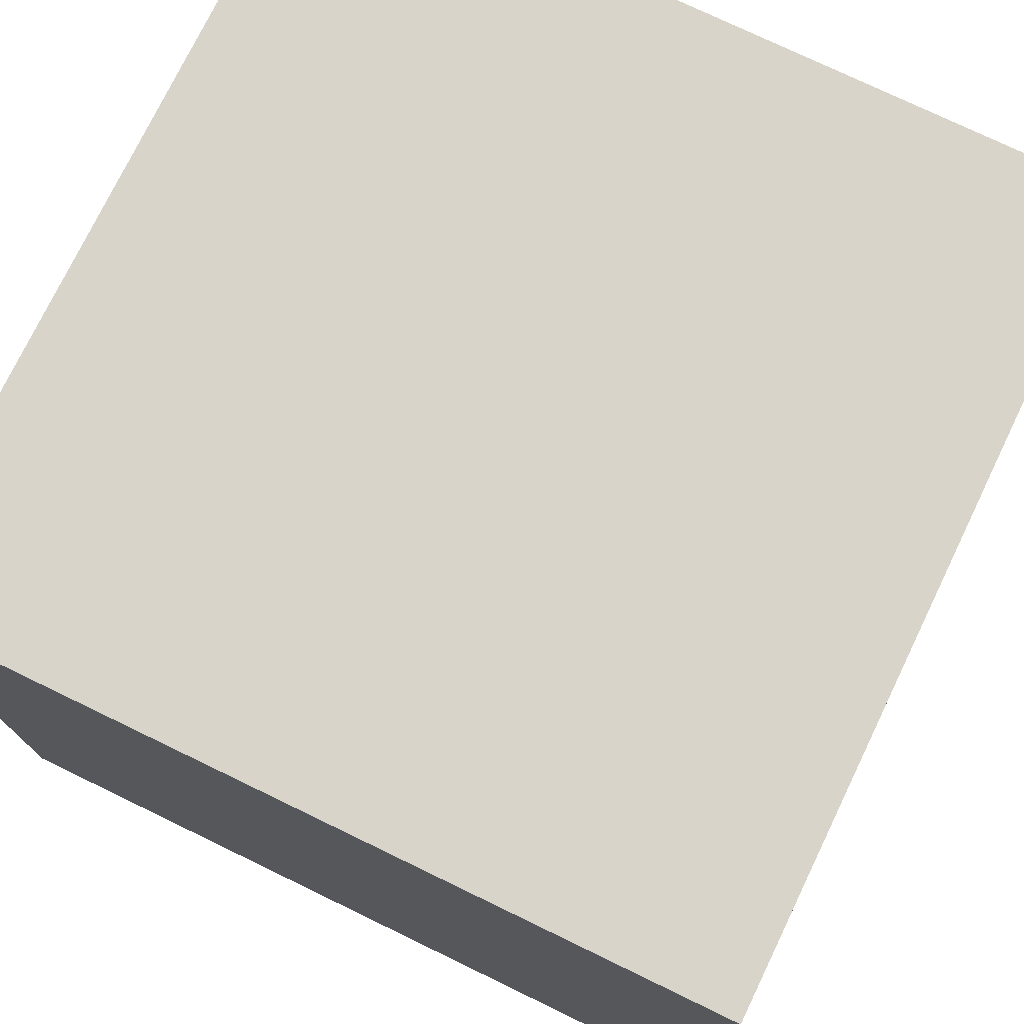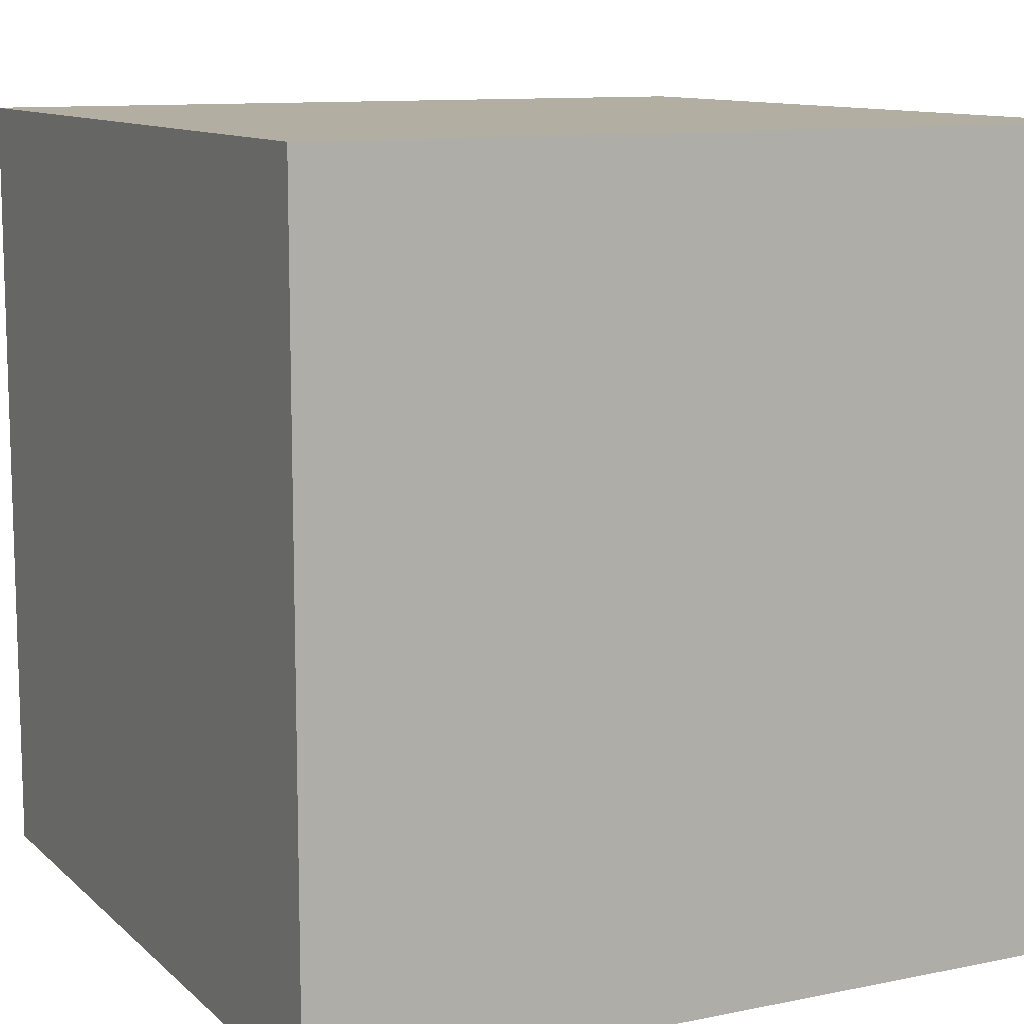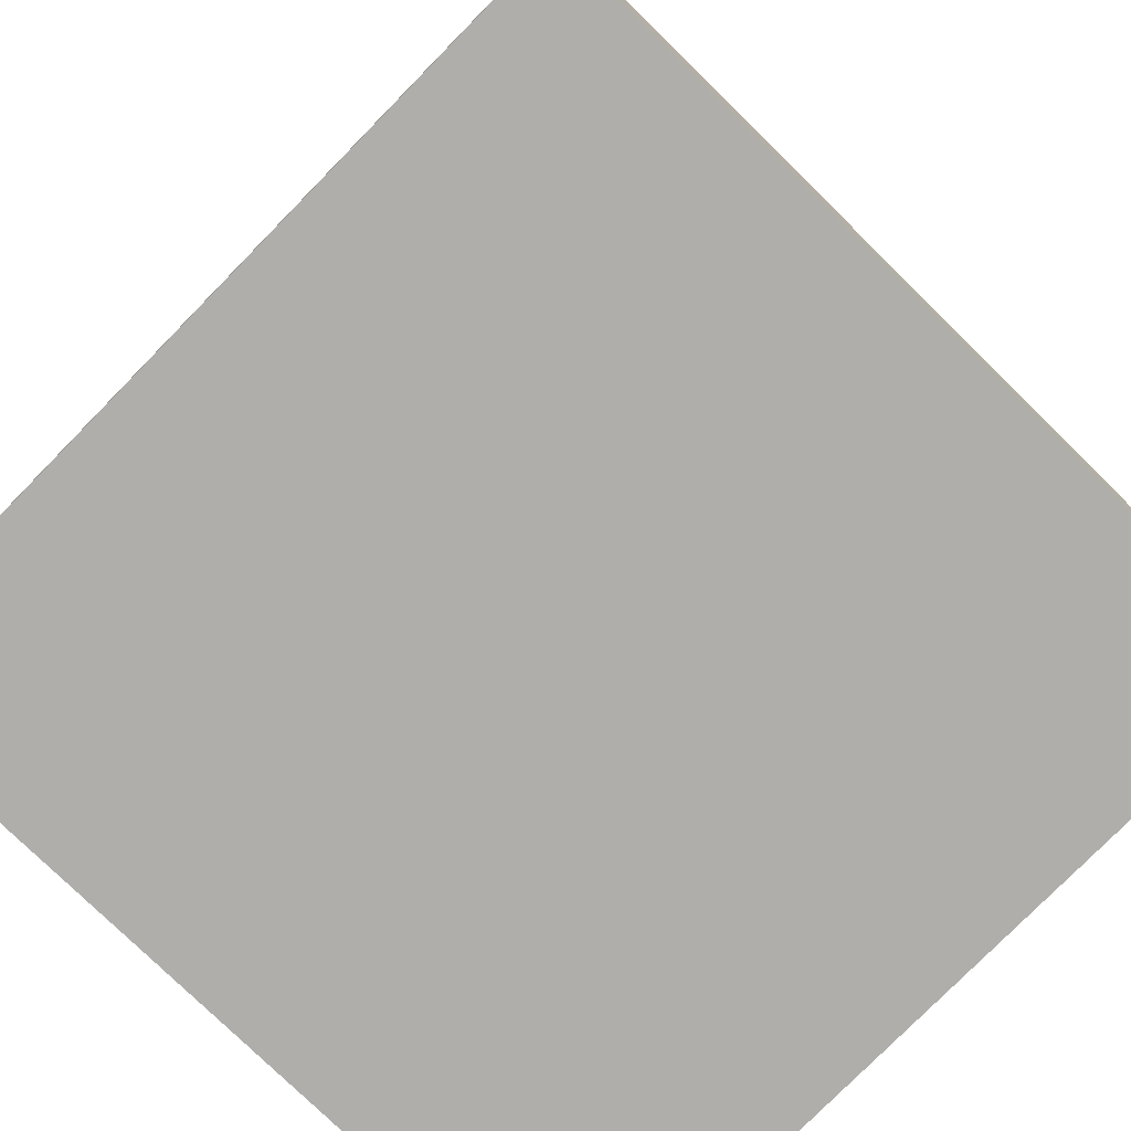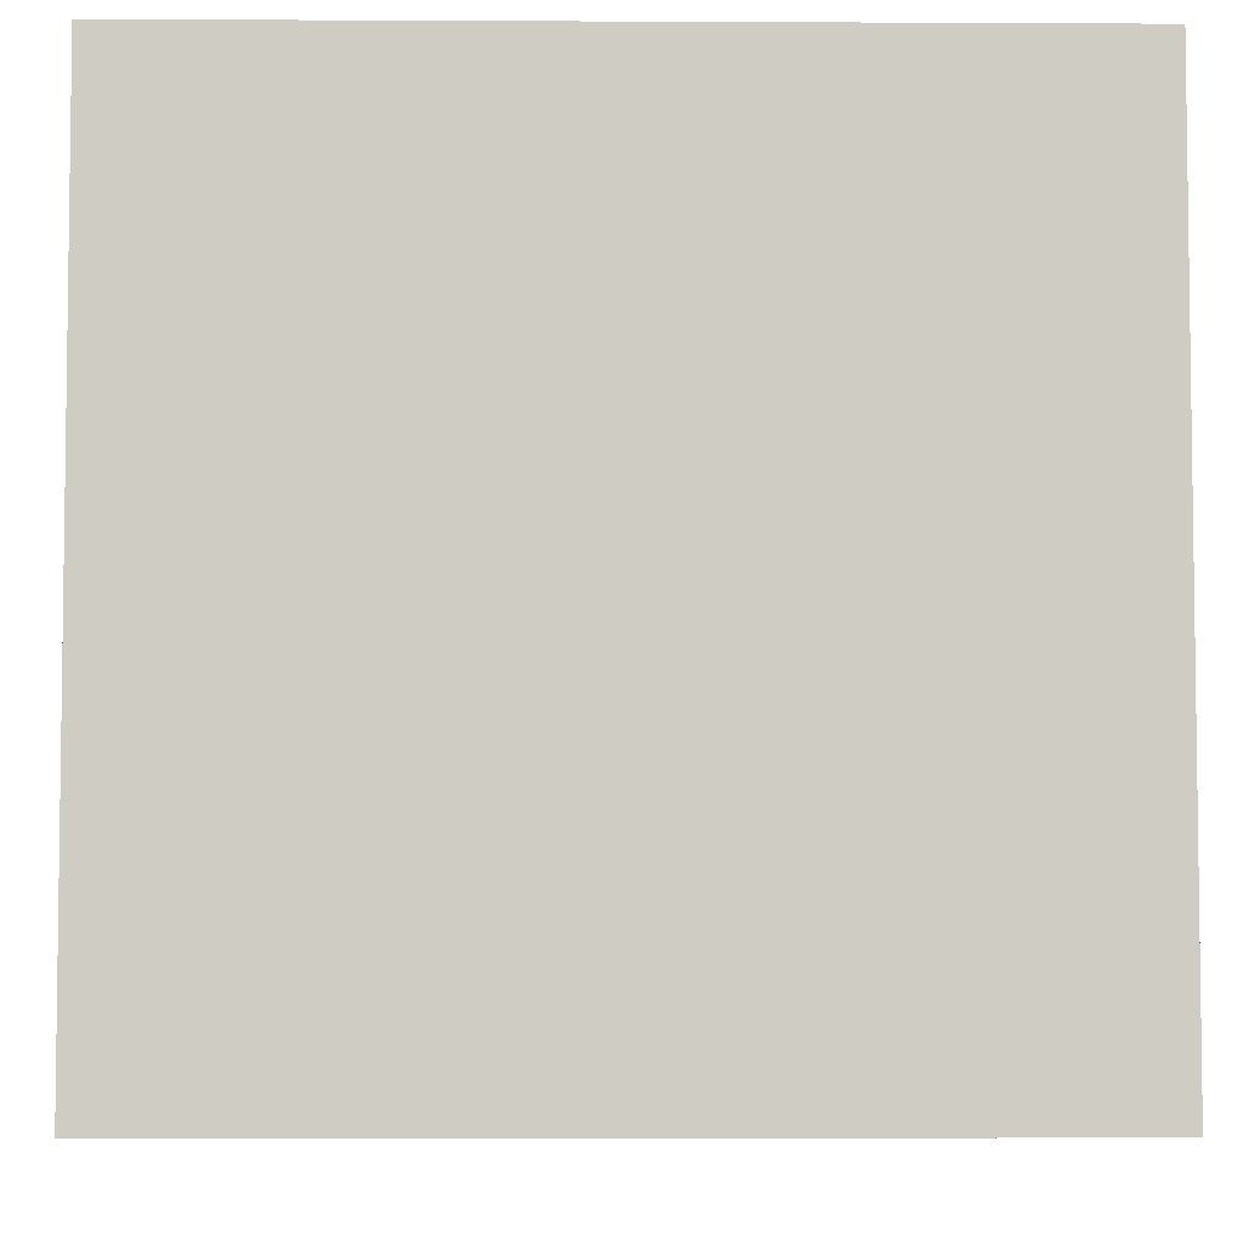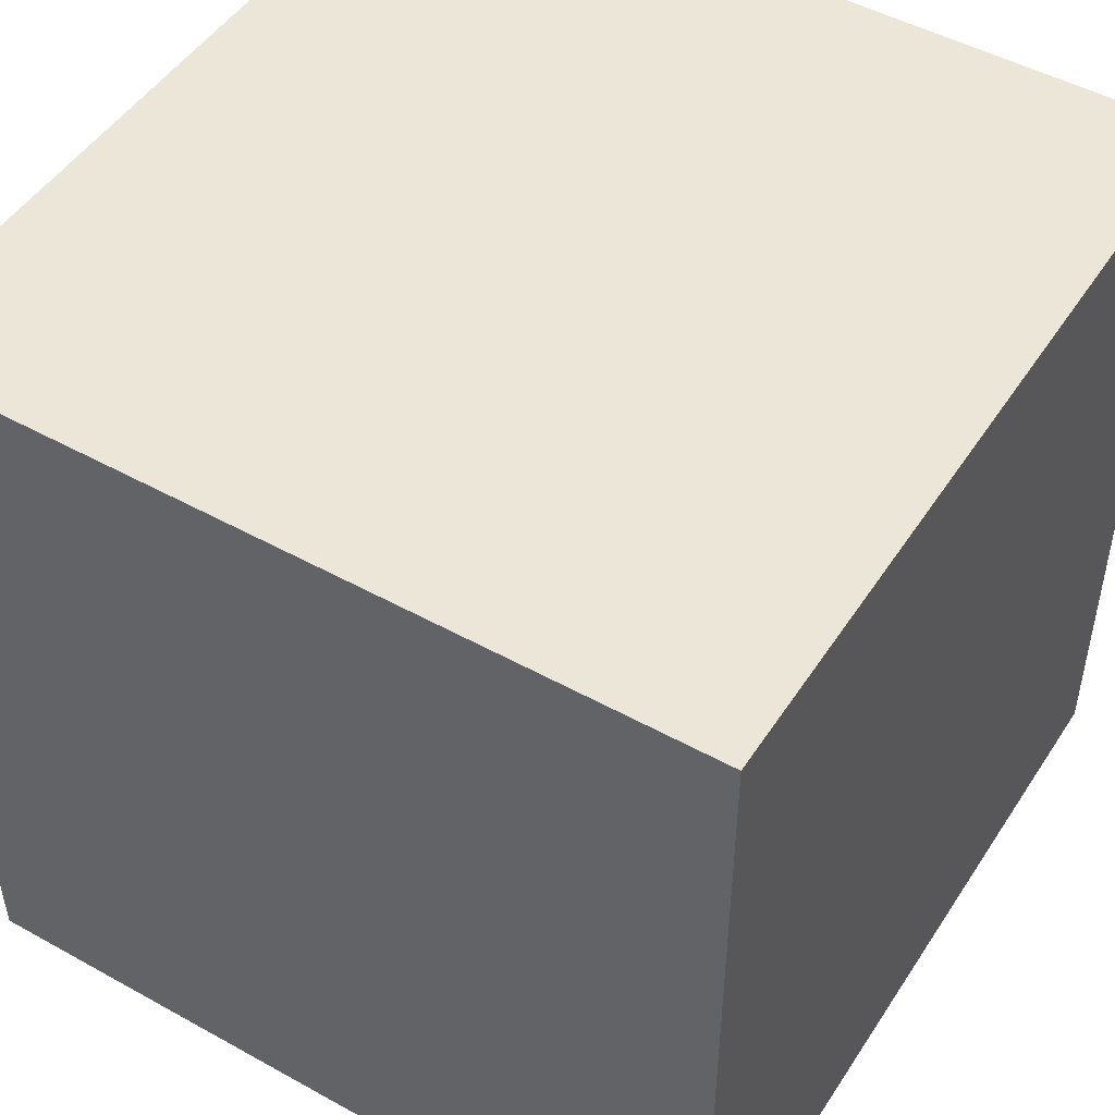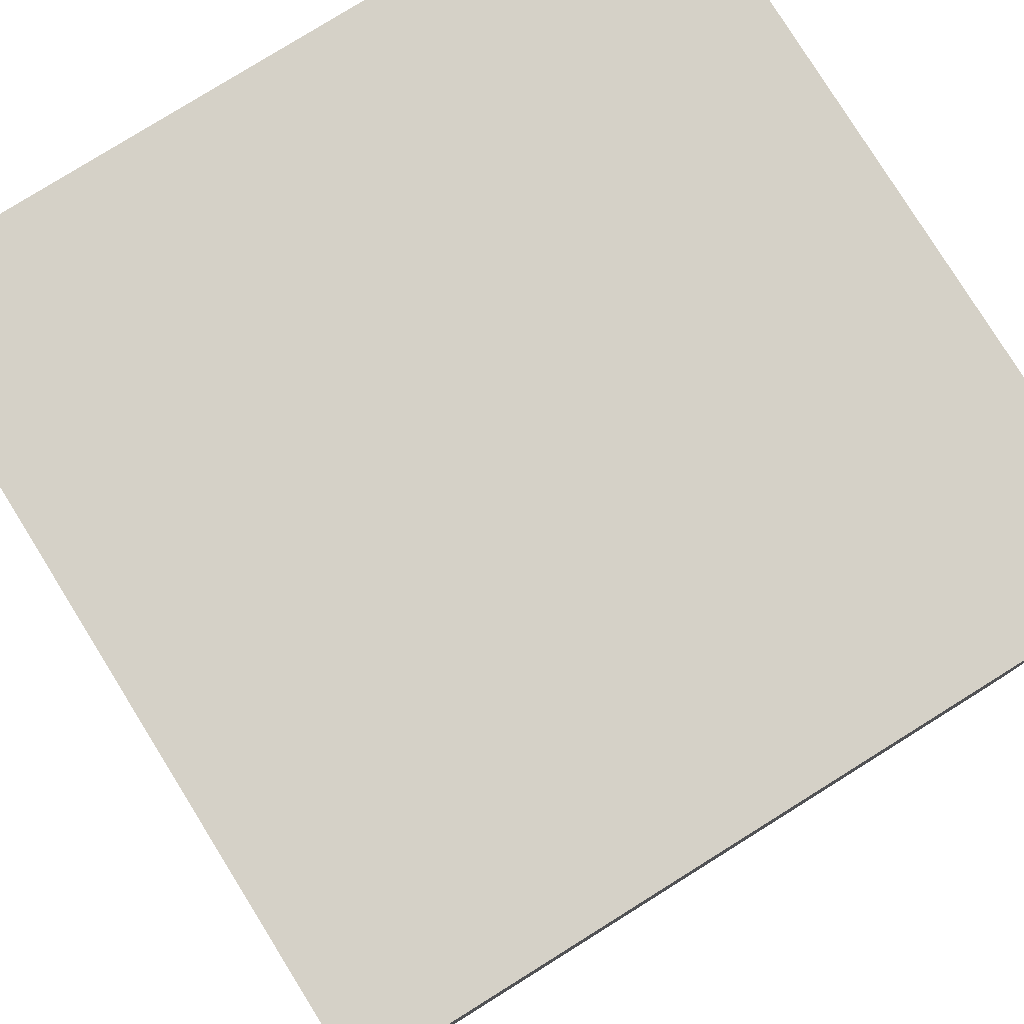
<metadata>
{"format":"obj","ext":"obj","renderer":"f3d","projection":"perspective","resolution":1024,"background":"white","views":[{"elev":75.4,"azim":-64.2,"up":"+Y"},{"elev":10.8,"azim":153.1,"up":"+Y"},{"elev":-77.6,"azim":135.6,"up":"+Z"},{"elev":-5.1,"azim":179.1,"up":"+Y"},{"elev":48.7,"azim":-58.3,"up":"+Z"},{"elev":79.6,"azim":58.1,"up":"+Y"}]}
</metadata>
<code>
v -0.949 -0.9933 0.9718
v 0.9835 -0.9933 0.9718
v -0.949 0.9258 0.9718
v 0.9835 0.9258 0.9718
v -0.949 0.9258 -0.9607
v 0.9835 0.9258 -0.9607
v -0.949 -0.9933 -0.9607
v 0.9835 -0.9933 -0.9607
f 1 2 3
f 3 2 4
f 3 4 5
f 5 4 6
f 5 6 7
f 7 6 8
f 7 8 1
f 1 8 2
f 2 8 4
f 4 8 6
f 7 1 5
f 5 1 3

</code>
